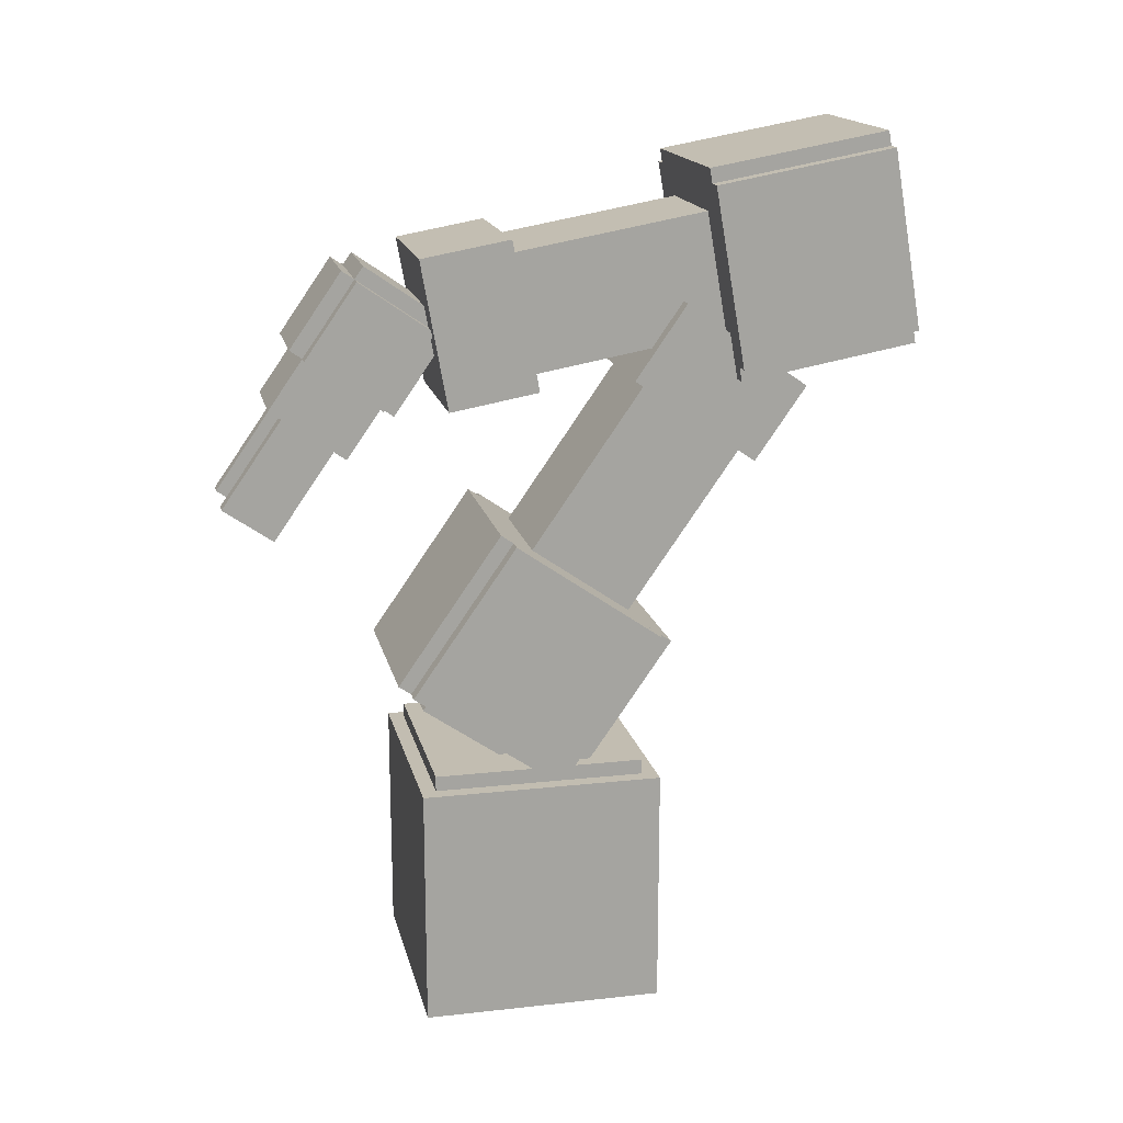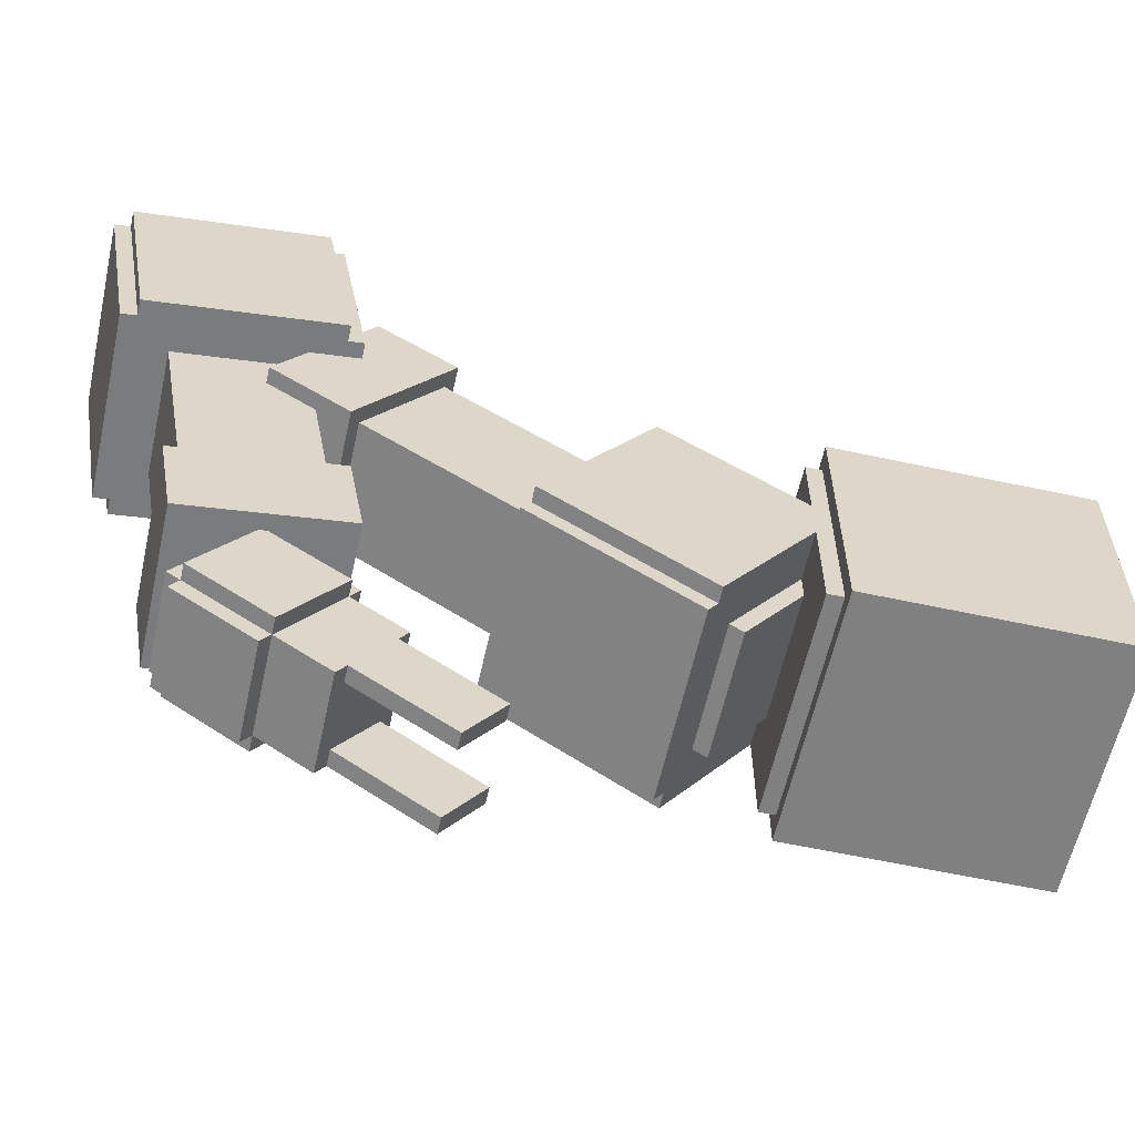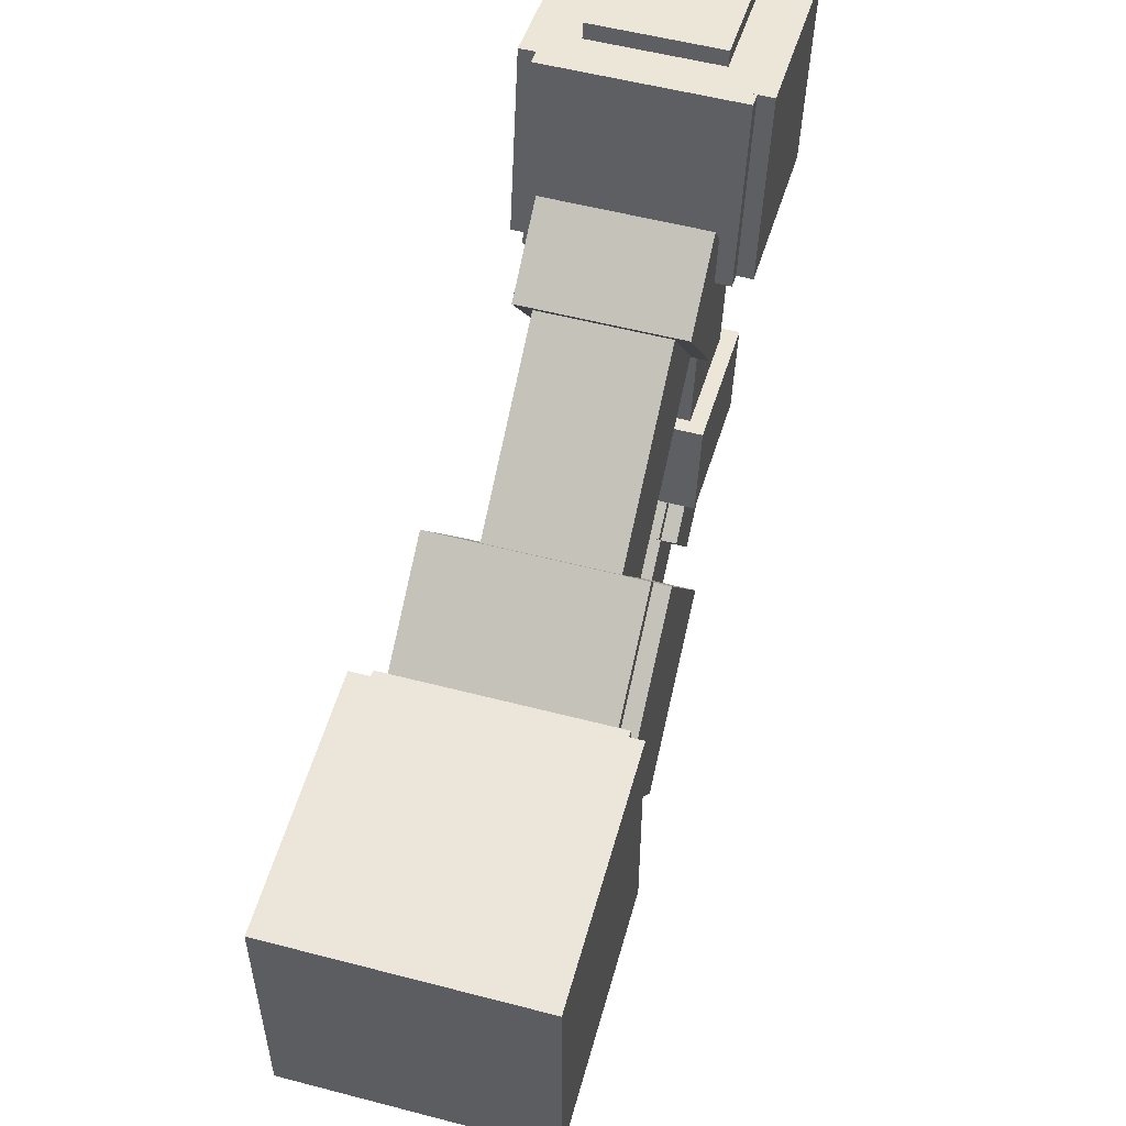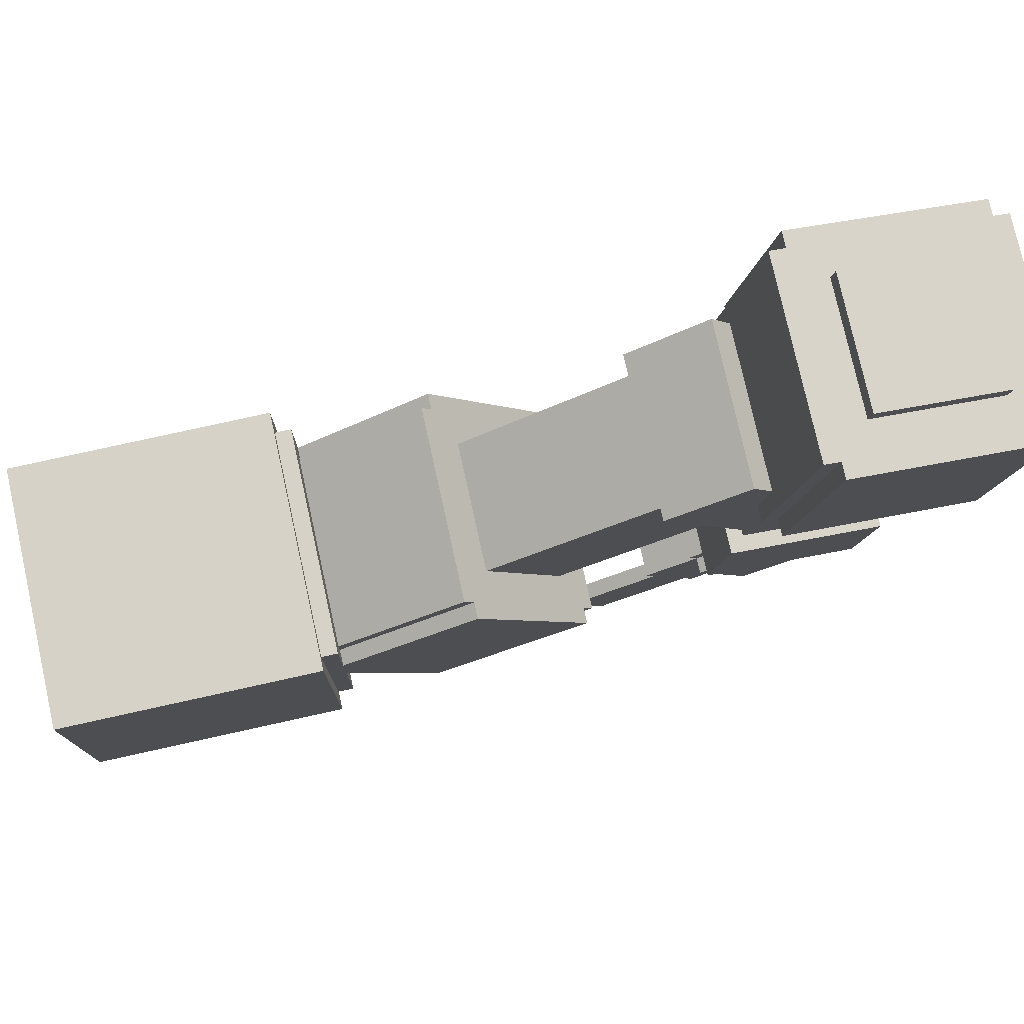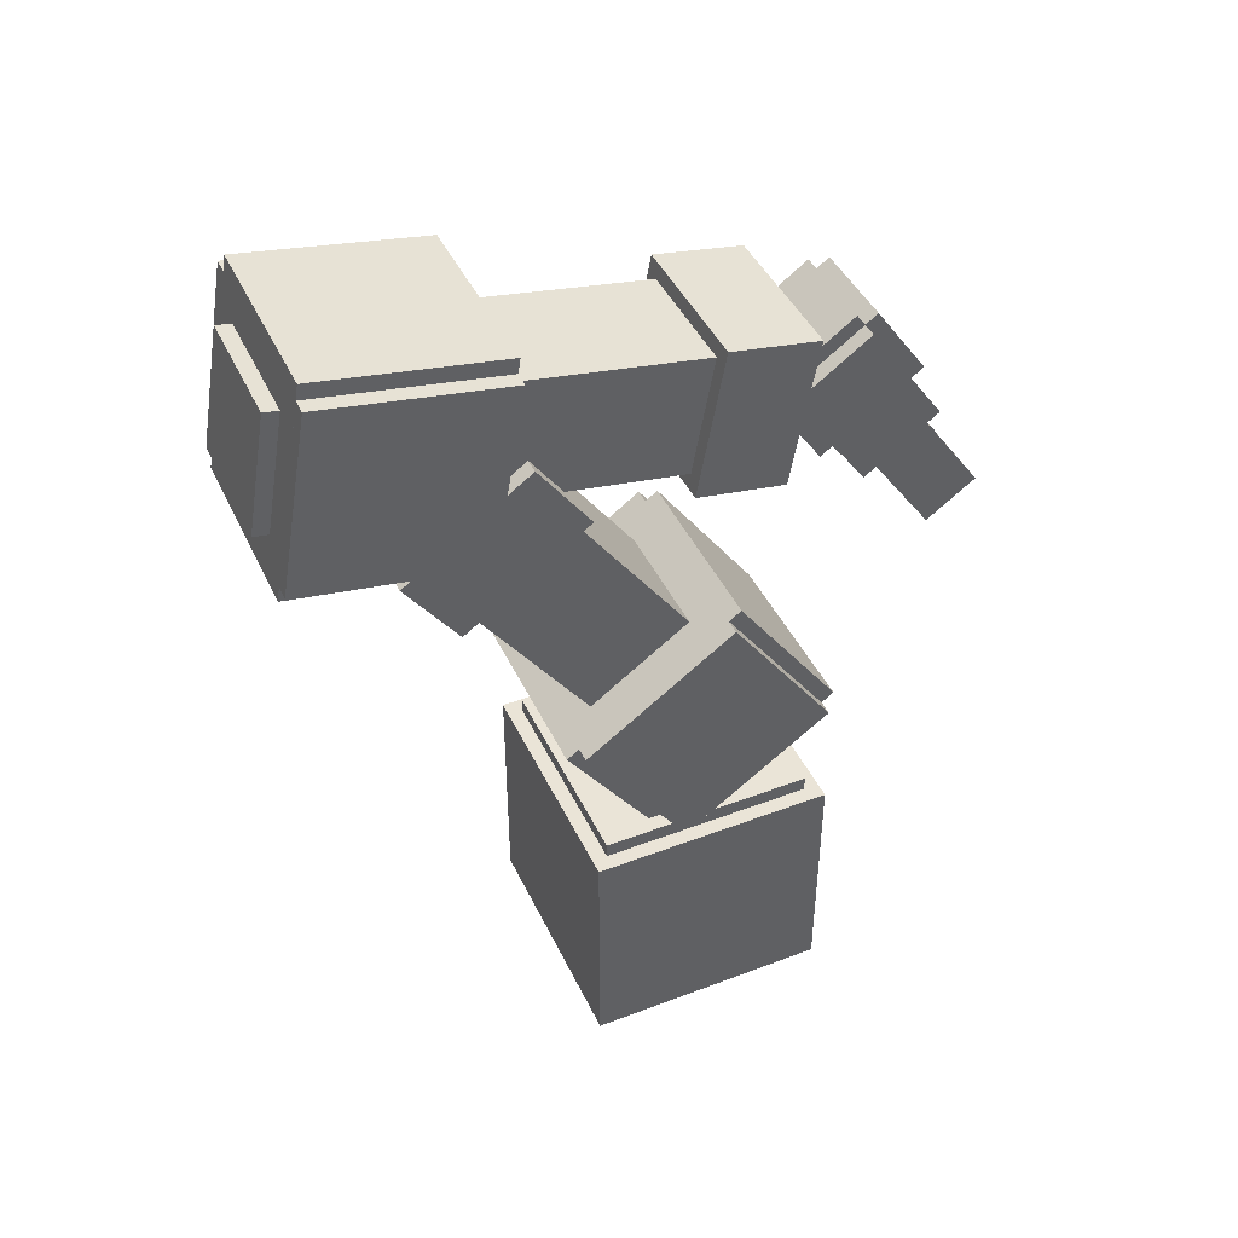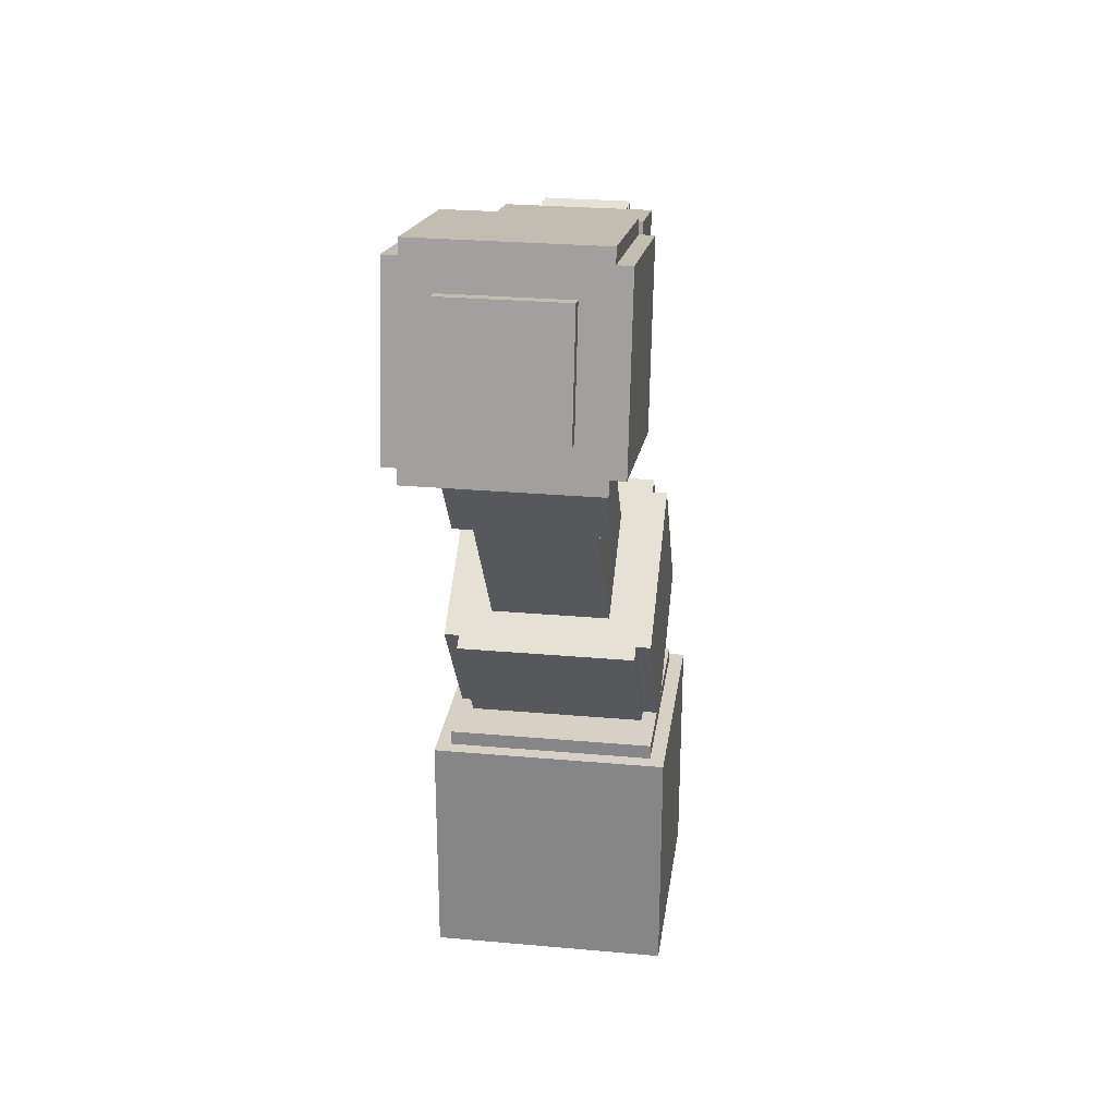
<metadata>
{"format":"obj","ext":"obj","renderer":"f3d","projection":"perspective","resolution":1024,"background":"white","views":[{"elev":16.8,"azim":-102.6,"up":"+Y"},{"elev":-60.1,"azim":-102.5,"up":"+Z"},{"elev":54.4,"azim":15.5,"up":"+Z"},{"elev":77.3,"azim":77.5,"up":"+Z"},{"elev":43.8,"azim":65.9,"up":"+Y"},{"elev":26.6,"azim":8.0,"up":"+Y"}]}
</metadata>
<code>
o arm1
v 0.3125 2.959 0.6402
v -0.3125 2.959 0.6402
v -0.3125 2.601 1.152
v 0.3125 2.601 1.152
v 0.3125 2.652 0.4251
v 0.3125 2.293 0.9371
v -0.3125 2.652 0.4251
v -0.3125 2.293 0.9371
v 0.375 2.058 -0.1433
v -0.375 2.058 -0.1433
v -0.375 1.556 0.5735
v 0.375 1.556 0.5735
v 0.375 1.444 -0.5735
v 0.375 0.9419 0.1433
v -0.375 1.444 -0.5735
v -0.375 0.9419 0.1433
v 0.4375 2.022 -0.09209
v -0.4375 2.022 -0.09209
v -0.4375 1.592 0.5223
v 0.4375 1.592 0.5223
v 0.4375 1.408 -0.5223
v 0.4375 0.9777 0.09209
v -0.4375 1.408 -0.5223
v -0.4375 0.9777 0.09209
v 0.25 2.77 0.5839
v -0.25 2.77 0.5839
v -0.25 2.483 0.9935
v 0.25 2.483 0.9935
v 0.25 1.285 -0.4557
v 0.25 0.9982 -0.04615
v -0.25 1.285 -0.4557
v -0.25 0.9982 -0.04615
f 1 2 3 4
f 5 1 4 6
f 7 5 6 8
f 2 7 8 3
f 8 6 4 3
f 2 1 5 7
f 9 10 11 12
f 13 9 12 14
f 15 13 14 16
f 10 15 16 11
f 16 14 12 11
f 10 9 13 15
f 17 18 19 20
f 21 17 20 22
f 23 21 22 24
f 18 23 24 19
f 24 22 20 19
f 18 17 21 23
f 25 26 27 28
f 29 25 28 30
f 31 29 30 32
f 26 31 32 27
f 32 30 28 27
f 26 25 29 31
o arm2
v 0.25 2.653 -0.1635
v -0.25 2.653 -0.1635
v -0.25 3.146 -0.2504
v 0.25 3.146 -0.2504
v 0.25 2.968 1.621
v 0.25 3.46 1.535
v -0.25 2.968 1.621
v -0.25 3.46 1.535
v 0.375 2.642 0.8538
v -0.375 2.642 0.8538
v -0.375 3.504 0.7019
v 0.375 3.504 0.7019
v 0.375 2.773 1.592
v 0.375 3.634 1.44
v -0.375 2.773 1.592
v -0.375 3.634 1.44
v 0.4375 2.704 0.843
v -0.4375 2.704 0.843
v -0.4375 3.442 0.7127
v 0.4375 3.442 0.7127
v 0.4375 2.834 1.582
v 0.4375 3.573 1.451
v -0.4375 2.834 1.582
v -0.4375 3.573 1.451
v 0.3125 2.559 -0.3373
v -0.3125 2.559 -0.3373
v -0.3125 3.175 -0.4459
v 0.3125 3.175 -0.4459
v 0.3125 2.624 0.03196
v 0.3125 3.24 -0.07657
v -0.3125 2.624 0.03196
v -0.3125 3.24 -0.07657
f 33 34 35 36
f 37 33 36 38
f 39 37 38 40
f 34 39 40 35
f 40 38 36 35
f 34 33 37 39
f 41 42 43 44
f 45 41 44 46
f 47 45 46 48
f 42 47 48 43
f 48 46 44 43
f 42 41 45 47
f 49 50 51 52
f 53 49 52 54
f 55 53 54 56
f 50 55 56 51
f 56 54 52 51
f 50 49 53 55
f 57 58 59 60
f 61 57 60 62
f 63 61 62 64
f 58 63 64 59
f 64 62 60 59
f 58 57 61 63
o base
v 0.4375 1 -0.4375
v -0.4375 1 -0.4375
v -0.4375 1.062 -0.4375
v 0.4375 1.062 -0.4375
v 0.4375 1 0.4375
v 0.4375 1.062 0.4375
v -0.4375 1 0.4375
v -0.4375 1.062 0.4375
v 0.5 0 -0.5
v -0.5 0 -0.5
v -0.5 1 -0.5
v 0.5 1 -0.5
v 0.5 0 0.5
v 0.5 1 0.5
v -0.5 0 0.5
v -0.5 1 0.5
f 65 66 67 68
f 69 65 68 70
f 71 69 70 72
f 66 71 72 67
f 72 70 68 67
f 66 65 69 71
f 73 74 75 76
f 77 73 76 78
f 79 77 78 80
f 74 79 80 75
f 80 78 76 75
f 74 73 77 79
o claw
v -0.125 2.179 -1.242
v -0.1875 2.179 -1.242
v -0.1875 2.639 -0.9194
v -0.125 2.639 -0.9194
v -0.125 2.035 -1.037
v -0.125 2.496 -0.7147
v -0.1875 2.035 -1.037
v -0.1875 2.496 -0.7147
v 0.1875 2.179 -1.242
v 0.125 2.179 -1.242
v 0.125 2.639 -0.9194
v 0.1875 2.639 -0.9194
v 0.1875 2.035 -1.037
v 0.1875 2.496 -0.7147
v 0.125 2.035 -1.037
v 0.125 2.496 -0.7147
f 81 82 83 84
f 85 81 84 86
f 87 85 86 88
f 82 87 88 83
f 88 86 84 83
f 82 81 85 87
f 89 90 91 92
f 93 89 92 94
f 95 93 94 96
f 90 95 96 91
f 96 94 92 91
f 90 89 93 95
o hand
v 0.1875 2.573 -1.042
v -0.1875 2.573 -1.042
v -0.1875 2.726 -0.9348
v 0.1875 2.726 -0.9348
v 0.1875 2.358 -0.7352
v 0.1875 2.511 -0.6276
v -0.1875 2.358 -0.7352
v -0.1875 2.511 -0.6276
v 0.25 2.778 -0.8989
v -0.25 2.778 -0.8989
v -0.25 3.085 -0.6839
v 0.25 3.085 -0.6839
v 0.25 2.562 -0.5918
v 0.25 2.87 -0.3767
v -0.25 2.562 -0.5918
v -0.25 2.87 -0.3767
v 0.1875 2.813 -0.9501
v -0.1875 2.813 -0.9501
v -0.1875 3.121 -0.7351
v 0.1875 3.121 -0.7351
v 0.1875 2.527 -0.5406
v 0.1875 2.834 -0.3255
v -0.1875 2.527 -0.5406
v -0.1875 2.834 -0.3255
v 0.1875 2.726 -0.9348
v -0.1875 2.726 -0.9348
v -0.1875 3.136 -0.648
v 0.1875 3.136 -0.648
v 0.1875 2.511 -0.6276
v 0.1875 2.921 -0.3408
v -0.1875 2.511 -0.6276
v -0.1875 2.921 -0.3408
f 97 98 99 100
f 101 97 100 102
f 103 101 102 104
f 98 103 104 99
f 104 102 100 99
f 98 97 101 103
f 105 106 107 108
f 109 105 108 110
f 111 109 110 112
f 106 111 112 107
f 112 110 108 107
f 106 105 109 111
f 113 114 115 116
f 117 113 116 118
f 119 117 118 120
f 114 119 120 115
f 120 118 116 115
f 114 113 117 119
f 121 122 123 124
f 125 121 124 126
f 127 125 126 128
f 122 127 128 123
f 128 126 124 123
f 122 121 125 127

</code>
